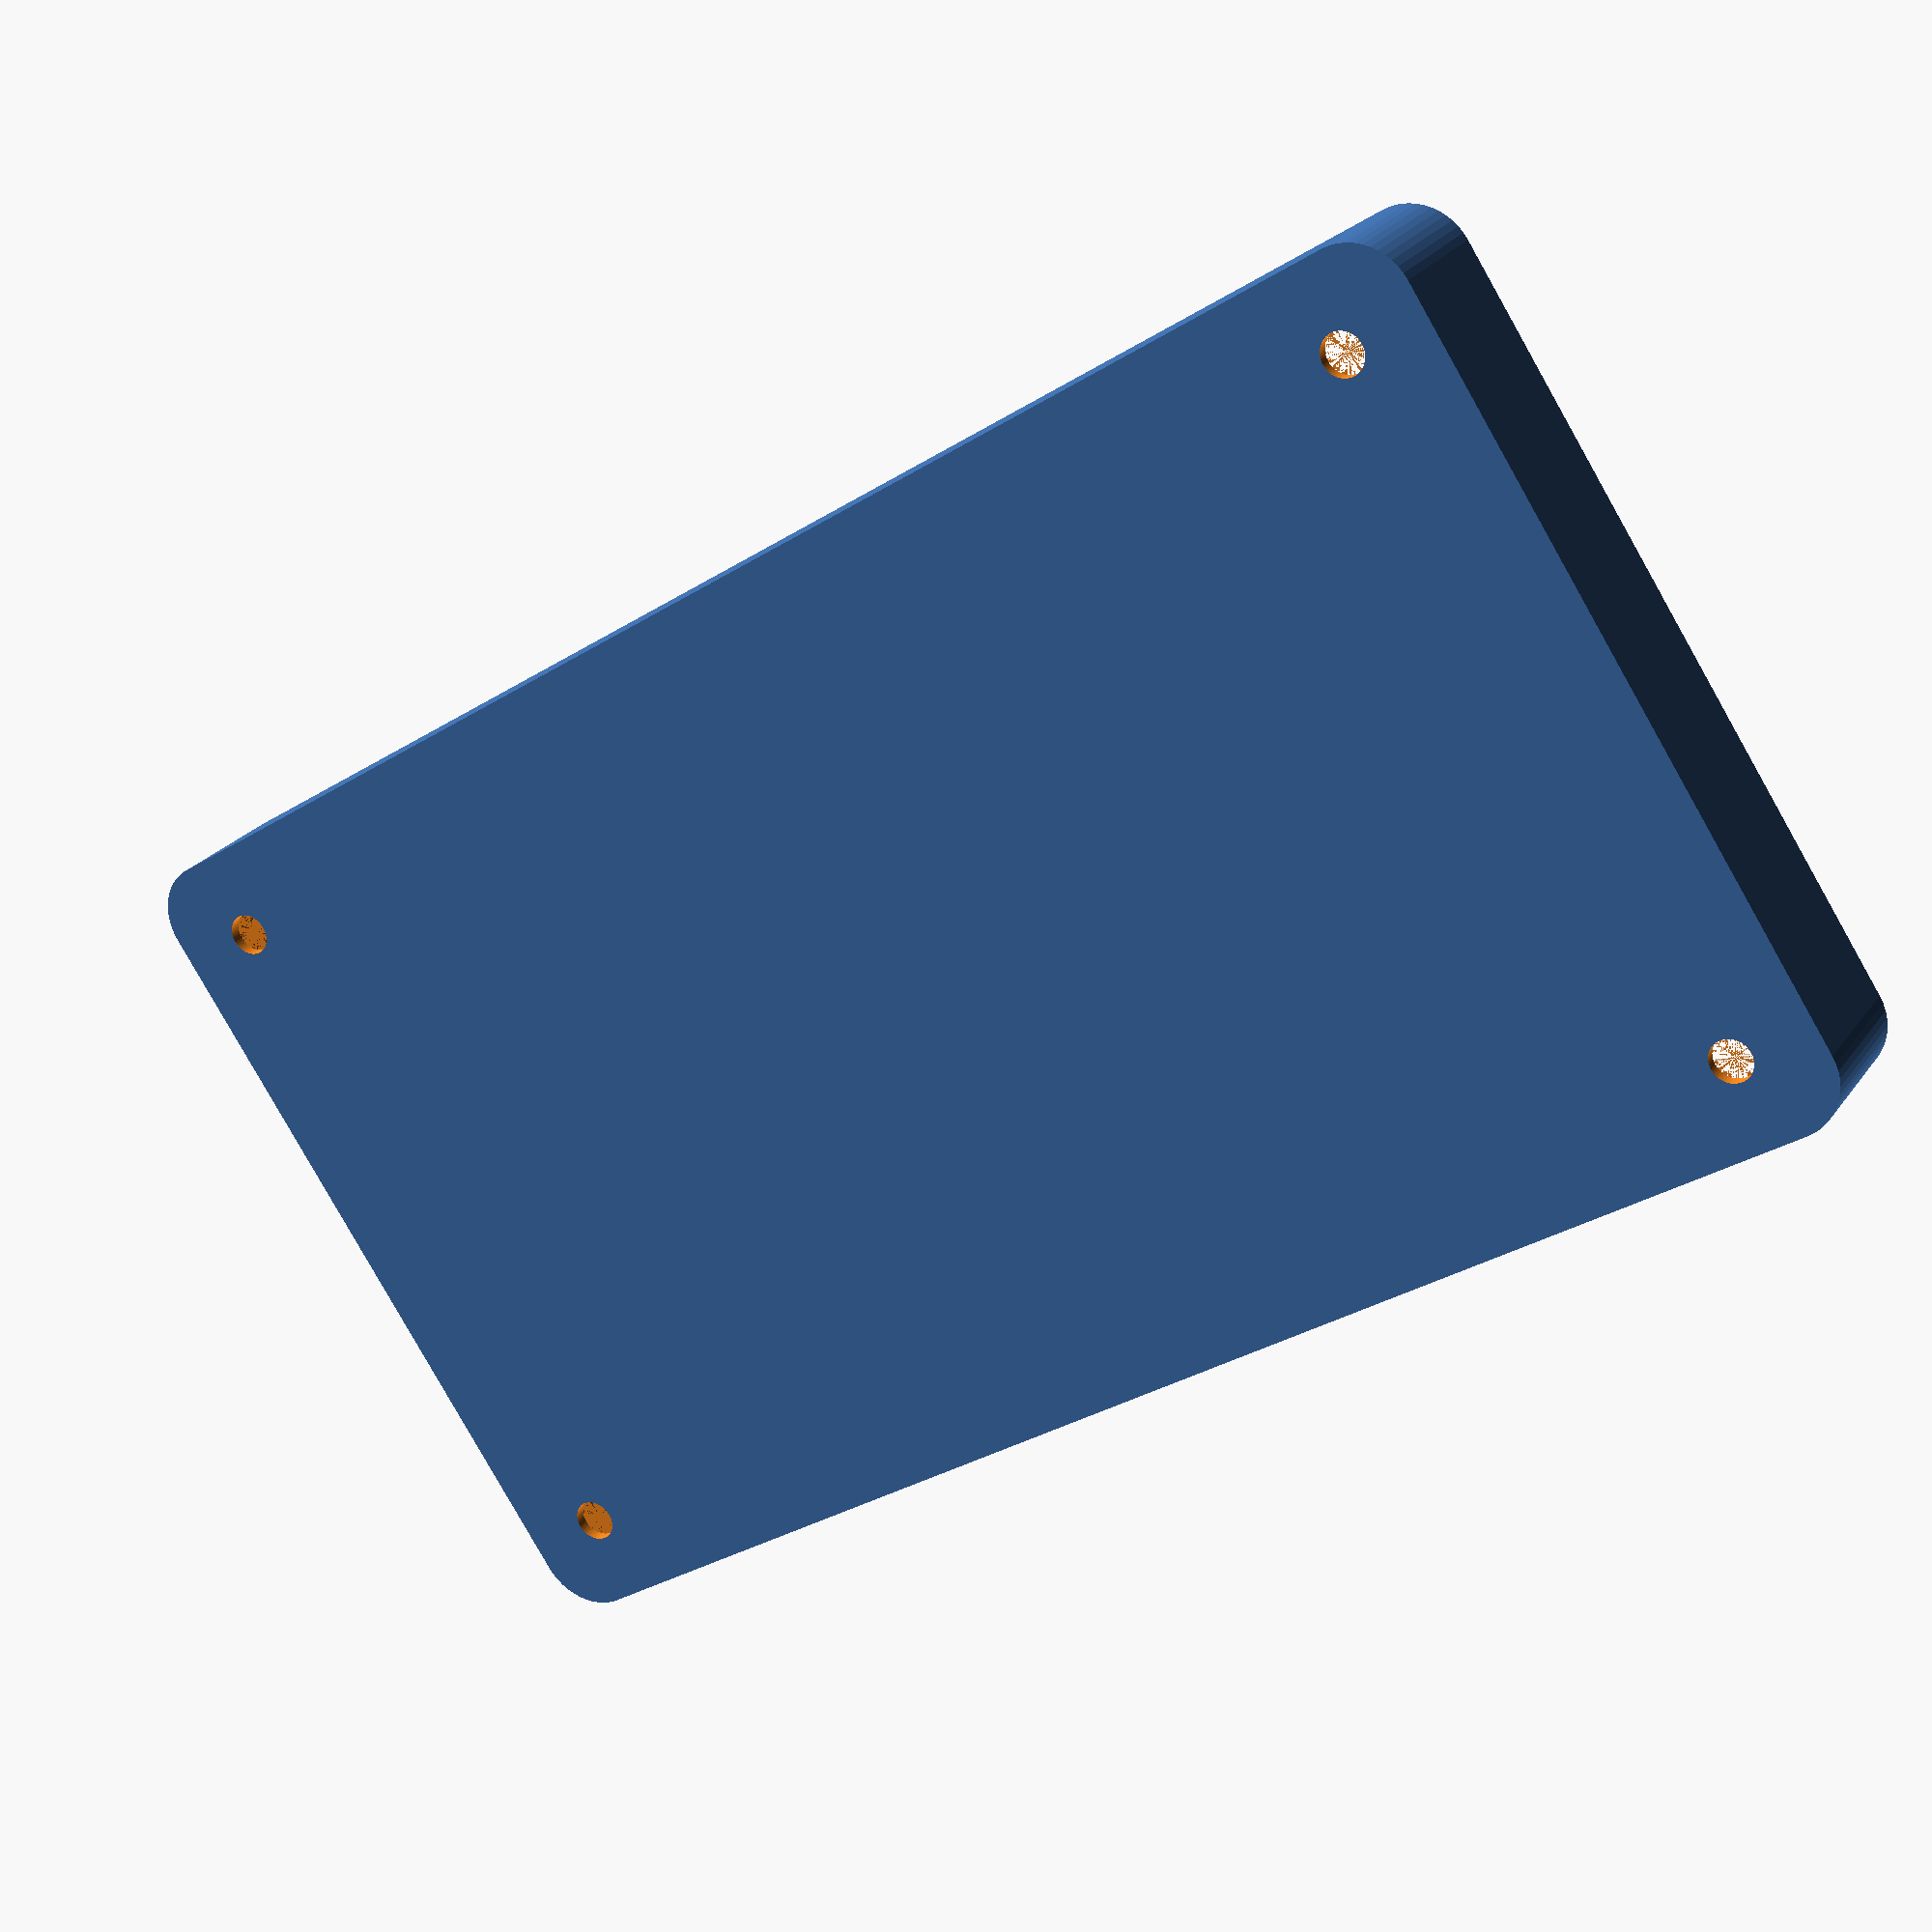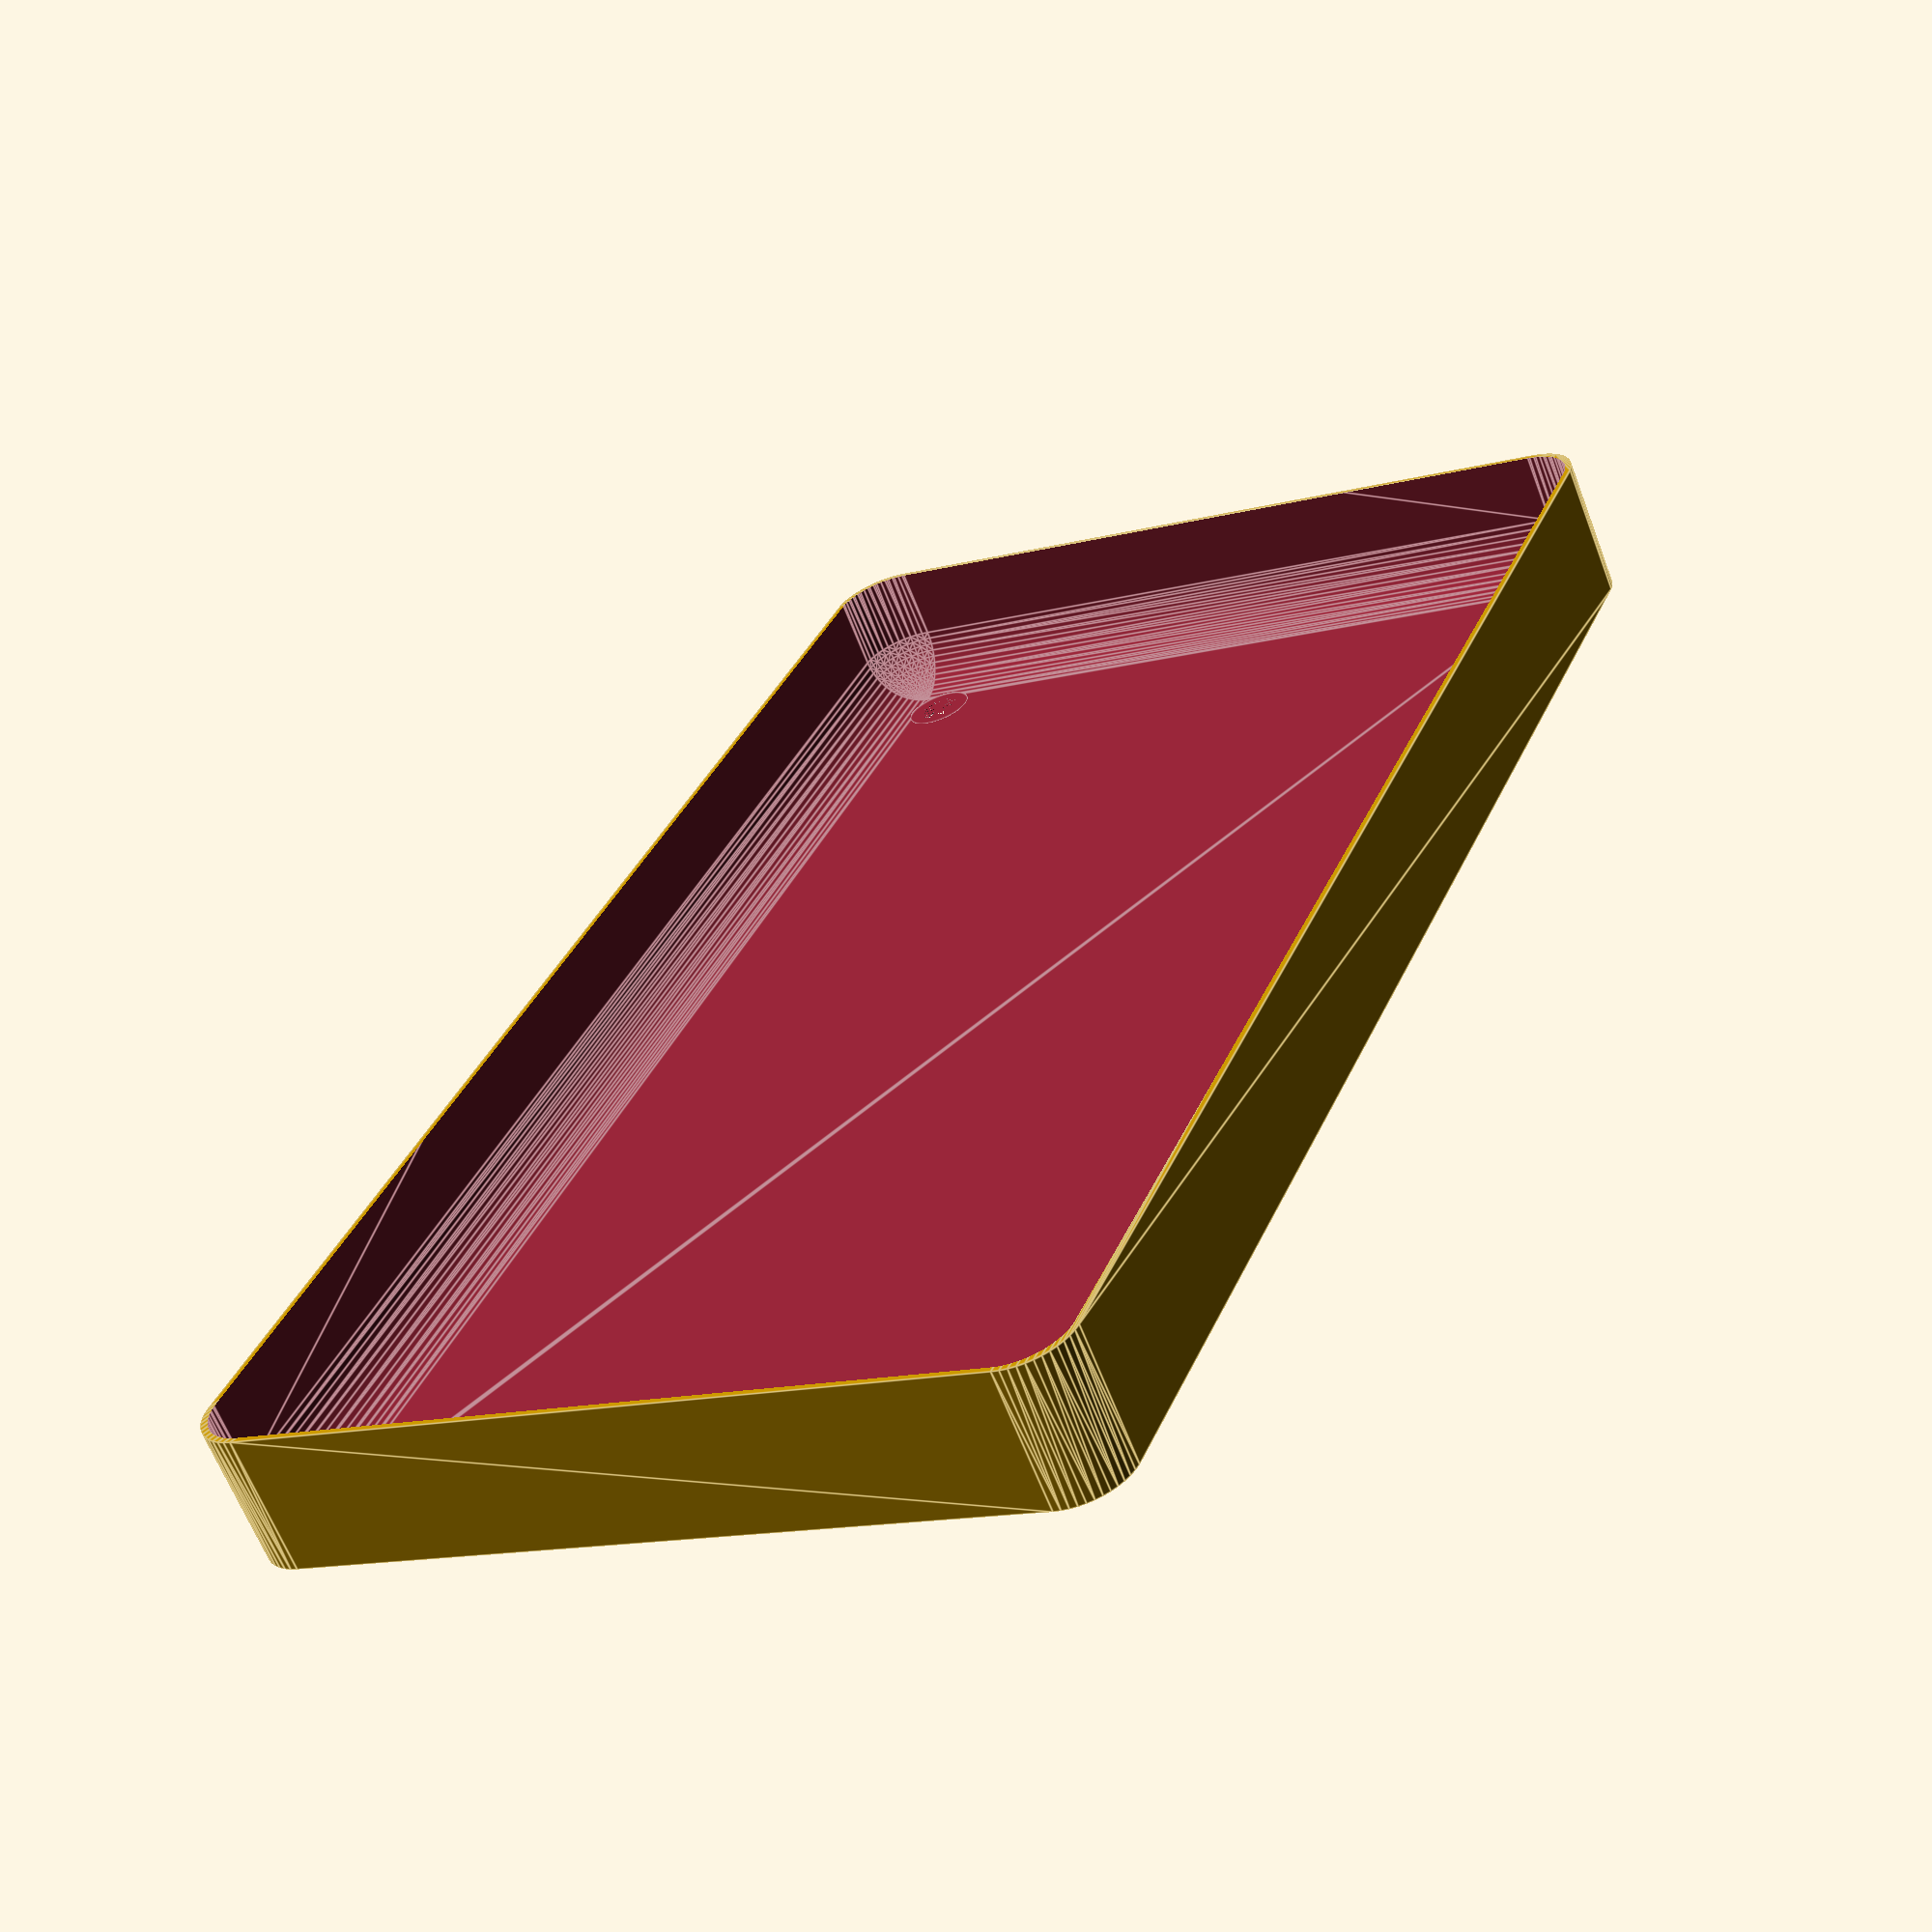
<openscad>
$fn = 50;


difference() {
	union() {
		hull() {
			translate(v = [-62.5000000000, 32.5000000000, 0]) {
				cylinder(h = 12, r = 5);
			}
			translate(v = [62.5000000000, 32.5000000000, 0]) {
				cylinder(h = 12, r = 5);
			}
			translate(v = [-62.5000000000, -32.5000000000, 0]) {
				cylinder(h = 12, r = 5);
			}
			translate(v = [62.5000000000, -32.5000000000, 0]) {
				cylinder(h = 12, r = 5);
			}
		}
	}
	union() {
		translate(v = [-60.0000000000, -30.0000000000, 1]) {
			rotate(a = [0, 0, 0]) {
				difference() {
					union() {
						cylinder(h = 3, r = 2.9000000000);
						translate(v = [0, 0, -10.0000000000]) {
							cylinder(h = 10, r = 1.5000000000);
						}
						translate(v = [0, 0, -10.0000000000]) {
							cylinder(h = 10, r = 1.8000000000);
						}
						translate(v = [0, 0, -10.0000000000]) {
							cylinder(h = 10, r = 1.5000000000);
						}
					}
					union();
				}
			}
		}
		translate(v = [60.0000000000, -30.0000000000, 1]) {
			rotate(a = [0, 0, 0]) {
				difference() {
					union() {
						cylinder(h = 3, r = 2.9000000000);
						translate(v = [0, 0, -10.0000000000]) {
							cylinder(h = 10, r = 1.5000000000);
						}
						translate(v = [0, 0, -10.0000000000]) {
							cylinder(h = 10, r = 1.8000000000);
						}
						translate(v = [0, 0, -10.0000000000]) {
							cylinder(h = 10, r = 1.5000000000);
						}
					}
					union();
				}
			}
		}
		translate(v = [-60.0000000000, 30.0000000000, 1]) {
			rotate(a = [0, 0, 0]) {
				difference() {
					union() {
						cylinder(h = 3, r = 2.9000000000);
						translate(v = [0, 0, -10.0000000000]) {
							cylinder(h = 10, r = 1.5000000000);
						}
						translate(v = [0, 0, -10.0000000000]) {
							cylinder(h = 10, r = 1.8000000000);
						}
						translate(v = [0, 0, -10.0000000000]) {
							cylinder(h = 10, r = 1.5000000000);
						}
					}
					union();
				}
			}
		}
		translate(v = [60.0000000000, 30.0000000000, 1]) {
			rotate(a = [0, 0, 0]) {
				difference() {
					union() {
						cylinder(h = 3, r = 2.9000000000);
						translate(v = [0, 0, -10.0000000000]) {
							cylinder(h = 10, r = 1.5000000000);
						}
						translate(v = [0, 0, -10.0000000000]) {
							cylinder(h = 10, r = 1.8000000000);
						}
						translate(v = [0, 0, -10.0000000000]) {
							cylinder(h = 10, r = 1.5000000000);
						}
					}
					union();
				}
			}
		}
		translate(v = [0, 0, 1]) {
			hull() {
				union() {
					translate(v = [-62.2500000000, 32.2500000000, 4.7500000000]) {
						cylinder(h = 22.5000000000, r = 4.7500000000);
					}
					translate(v = [-62.2500000000, 32.2500000000, 4.7500000000]) {
						sphere(r = 4.7500000000);
					}
					translate(v = [-62.2500000000, 32.2500000000, 27.2500000000]) {
						sphere(r = 4.7500000000);
					}
				}
				union() {
					translate(v = [62.2500000000, 32.2500000000, 4.7500000000]) {
						cylinder(h = 22.5000000000, r = 4.7500000000);
					}
					translate(v = [62.2500000000, 32.2500000000, 4.7500000000]) {
						sphere(r = 4.7500000000);
					}
					translate(v = [62.2500000000, 32.2500000000, 27.2500000000]) {
						sphere(r = 4.7500000000);
					}
				}
				union() {
					translate(v = [-62.2500000000, -32.2500000000, 4.7500000000]) {
						cylinder(h = 22.5000000000, r = 4.7500000000);
					}
					translate(v = [-62.2500000000, -32.2500000000, 4.7500000000]) {
						sphere(r = 4.7500000000);
					}
					translate(v = [-62.2500000000, -32.2500000000, 27.2500000000]) {
						sphere(r = 4.7500000000);
					}
				}
				union() {
					translate(v = [62.2500000000, -32.2500000000, 4.7500000000]) {
						cylinder(h = 22.5000000000, r = 4.7500000000);
					}
					translate(v = [62.2500000000, -32.2500000000, 4.7500000000]) {
						sphere(r = 4.7500000000);
					}
					translate(v = [62.2500000000, -32.2500000000, 27.2500000000]) {
						sphere(r = 4.7500000000);
					}
				}
			}
		}
	}
}
</openscad>
<views>
elev=155.9 azim=213.3 roll=333.6 proj=p view=solid
elev=243.3 azim=112.6 roll=159.1 proj=p view=edges
</views>
